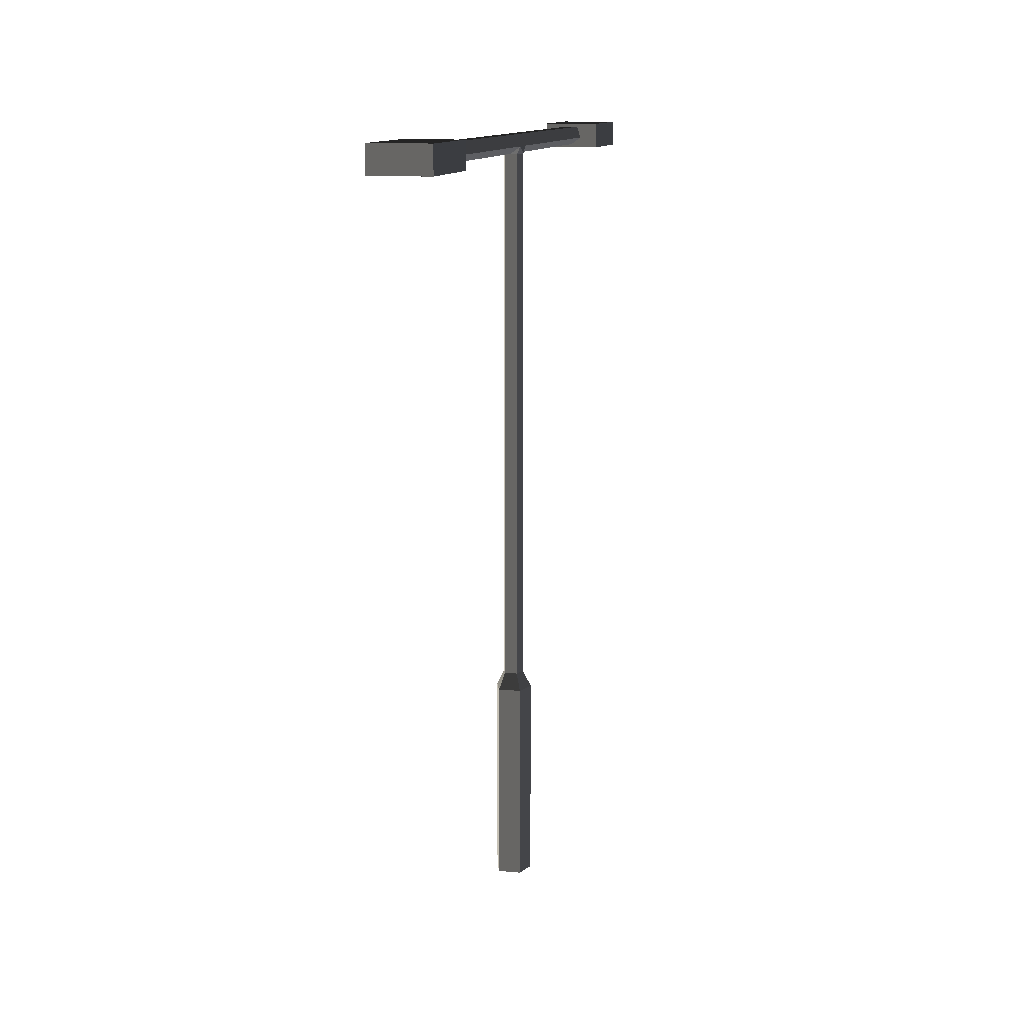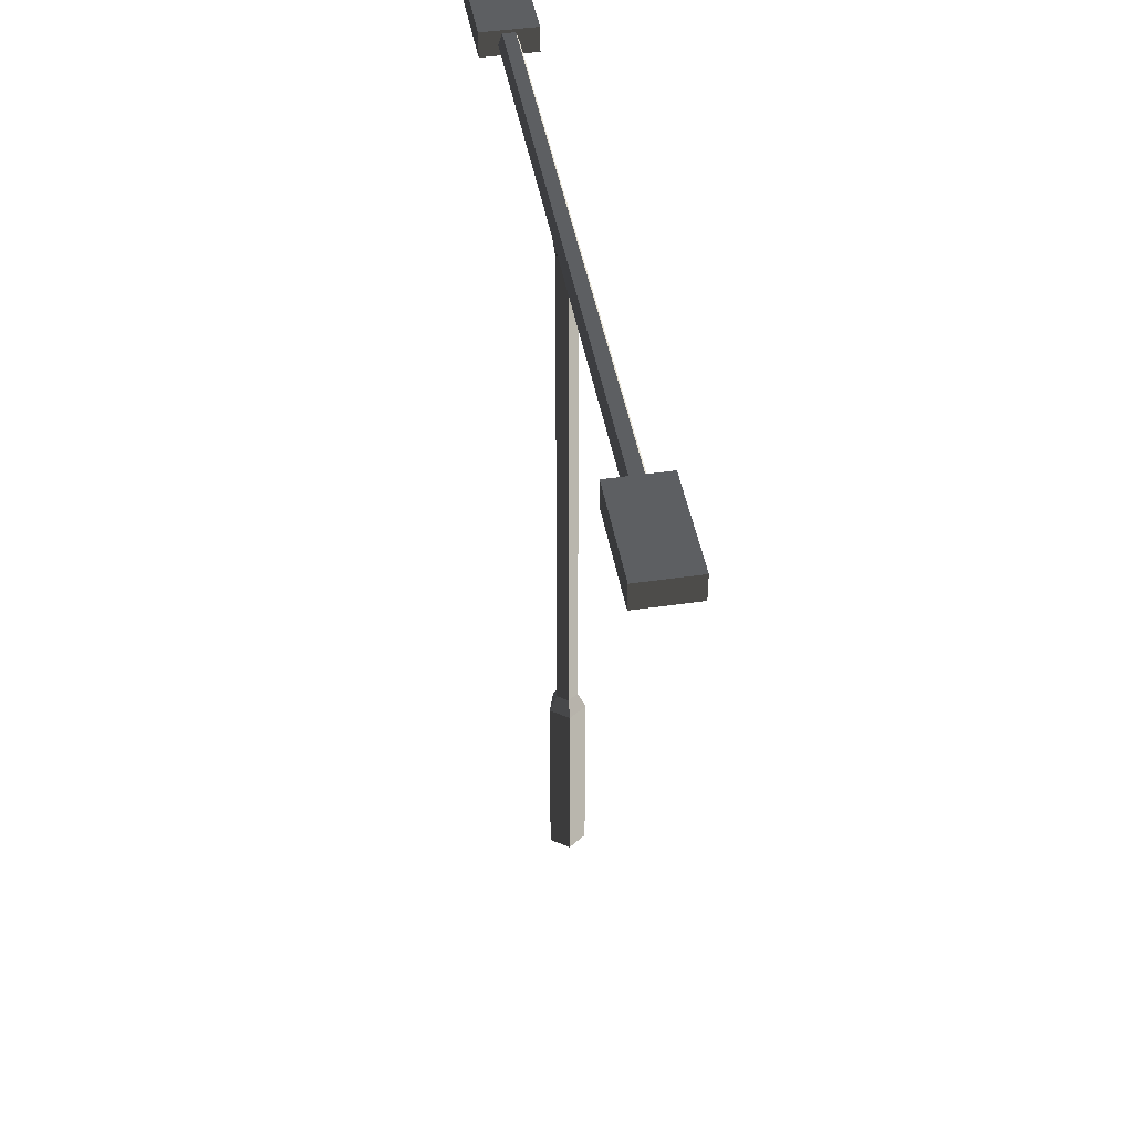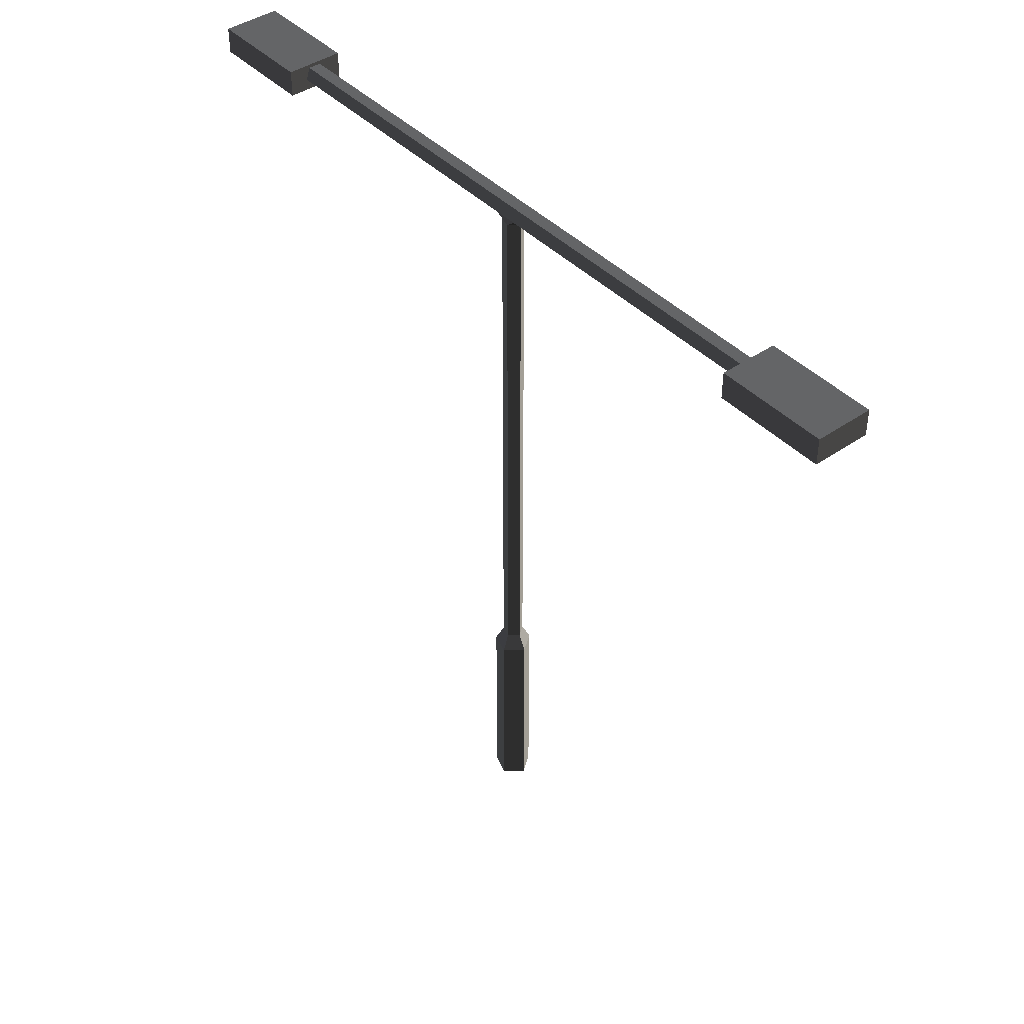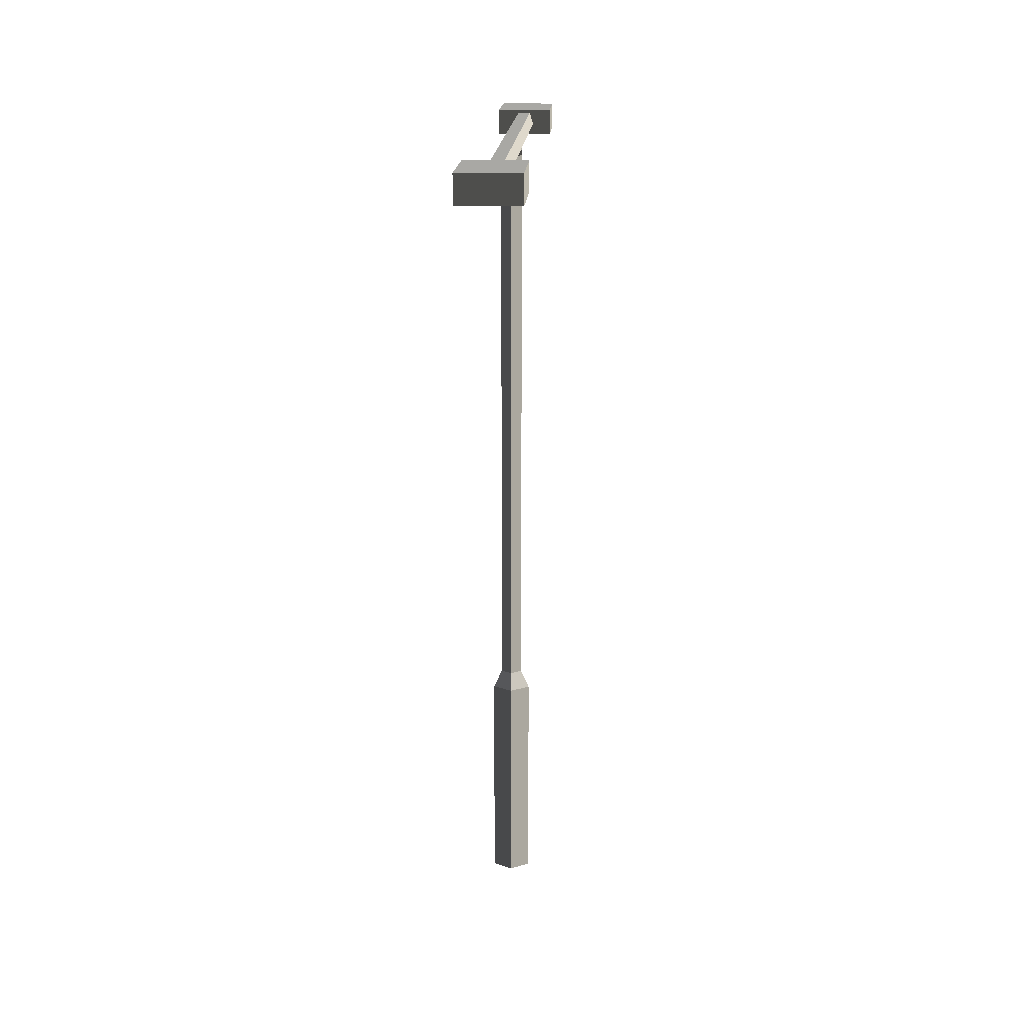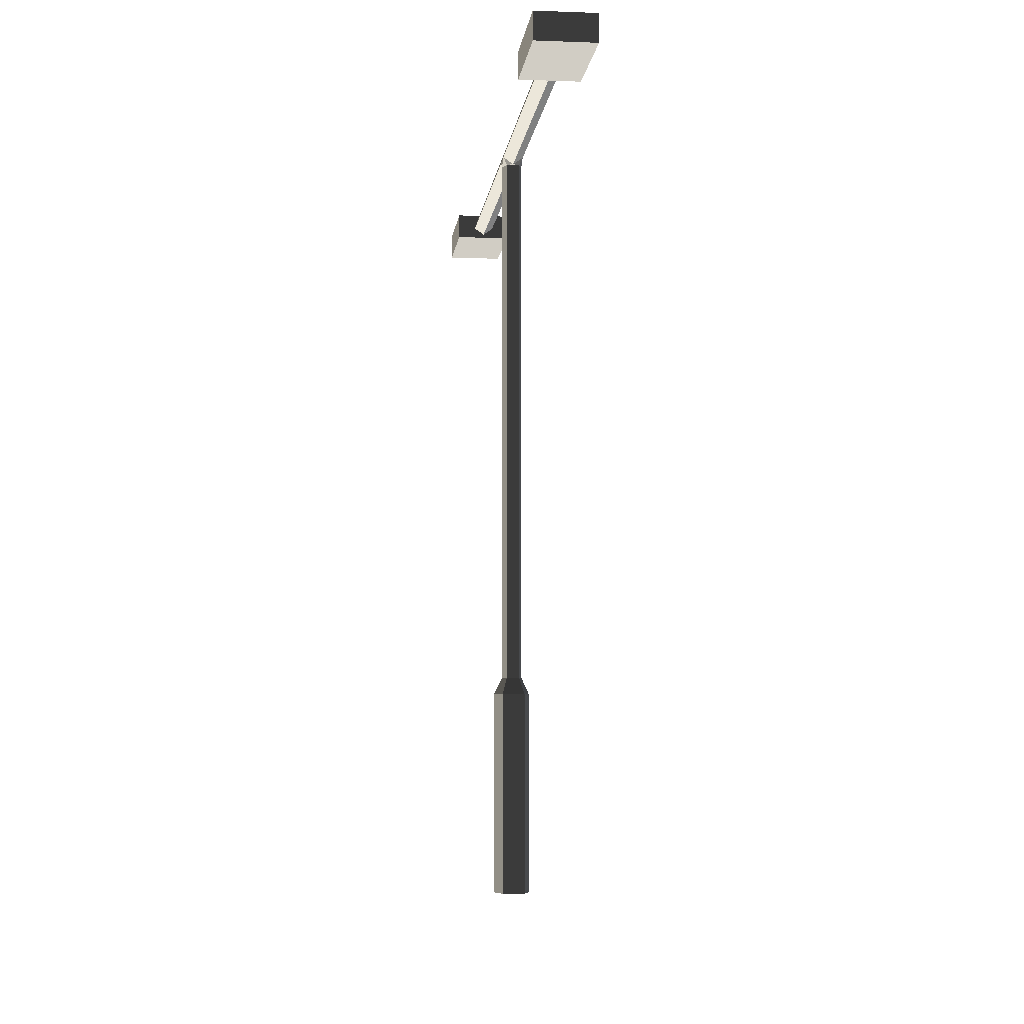
<metadata>
{"format":"obj","ext":"obj","renderer":"f3d","projection":"perspective","resolution":1024,"background":"white","views":[{"elev":11.6,"azim":12.7,"up":"+Z"},{"elev":44.3,"azim":170.2,"up":"+Z"},{"elev":42.5,"azim":140.3,"up":"+Z"},{"elev":14.6,"azim":-177.4,"up":"+Z"},{"elev":-6.1,"azim":-6.4,"up":"+Z"}]}
</metadata>
<code>
v 2.465e-06 0.05123 -1.009
v 0.05121 0.01403 -1.009
v 0.05121 0.01403 -0.4401
v 2.465e-06 0.05123 -0.4401
v 0.03165 -0.04616 -1.009
v -0.03164 -0.04616 -1.009
v -0.03164 -0.04616 -0.4401
v 0.03165 -0.04616 -0.4401
v -0.0512 0.01403 -1.009
v 2.465e-06 0.05123 -1.009
v 2.465e-06 0.05123 -0.4401
v -0.0512 0.01403 -0.4401
v 0.05121 0.01403 -1.009
v 0.03165 -0.04616 -1.009
v 0.03165 -0.04616 -0.4401
v 0.05121 0.01403 -0.4401
v -0.03164 -0.04616 -1.009
v -0.0512 0.01403 -1.009
v -0.0512 0.01403 -0.4401
v -0.03164 -0.04616 -0.4401
v -0.03164 -0.04616 -0.4401
v -0.0512 0.01403 -0.4401
v -0.02882 0.006759 -0.3931
v -0.01781 -0.02712 -0.3931
v 0.01782 -0.02712 -0.3931
v -0.01781 -0.02712 -0.3931
v -0.01781 -0.02712 1.126
v 0.01782 -0.02712 1.126
v 2.465e-06 0.05123 -0.4401
v 0.05121 0.01403 -0.4401
v 0.02882 0.006759 -0.3931
v 2.465e-06 0.0277 -0.3931
v 0.03165 -0.04616 -0.4401
v -0.03164 -0.04616 -0.4401
v -0.01781 -0.02712 -0.3931
v 0.01782 -0.02712 -0.3931
v -0.0512 0.01403 -0.4401
v 2.465e-06 0.05123 -0.4401
v 2.465e-06 0.0277 -0.3931
v -0.02882 0.006759 -0.3931
v 0.05121 0.01403 -0.4401
v 0.03165 -0.04616 -0.4401
v 0.01782 -0.02712 -0.3931
v 0.02882 0.006759 -0.3931
v 2.465e-06 0.0277 1.126
v 0.02882 0.006759 1.126
v 0.01782 -0.02712 1.126
v -0.01781 -0.02712 1.126
v -0.02882 0.006759 1.126
v 2.465e-06 -0.03293 1.126
v -0.02882 0.006759 -0.3931
v 2.465e-06 0.0277 -0.3931
v 2.465e-06 0.0277 1.126
v -0.02882 0.006759 1.126
v 0.02882 0.006759 -0.3931
v 0.01782 -0.02712 -0.3931
v 0.01782 -0.02712 1.126
v 0.02882 0.006759 1.126
v -0.01781 -0.02712 -0.3931
v -0.02882 0.006759 -0.3931
v -0.02882 0.006759 1.126
v -0.01781 -0.02712 1.126
v 2.465e-06 0.0277 -0.3931
v 0.02882 0.006759 -0.3931
v 0.02882 0.006759 1.126
v 2.465e-06 0.0277 1.126
v 0.01782 0.03148 1.181
v -0.01781 0.03148 1.181
v -0.01781 0.8789 1.181
v 0.01781 0.8789 1.181
v 0.01782 -0.03293 1.181
v -0.01781 -0.03293 1.181
v 0.01782 -0.9043 1.181
v -0.01781 -0.9043 1.181
v -0.02882 0.8789 1.147
v 2.465e-06 0.8789 1.126
v 0.02882 0.8789 1.147
v -0.01781 0.8789 1.181
v 0.01781 0.8789 1.181
v -0.02882 0.03148 1.147
v 2.465e-06 0.0277 1.126
v 2.465e-06 0.8789 1.126
v -0.02882 0.8789 1.147
v 0.02882 0.03148 1.147
v 0.01782 0.03148 1.181
v 0.01781 0.8789 1.181
v 0.02882 0.8789 1.147
v 0.01782 -0.03293 1.181
v 0.02882 -0.03293 1.147
v 0.02882 -0.9043 1.147
v 0.01782 -0.9043 1.181
v -0.01781 0.03148 1.181
v -0.02882 0.03148 1.147
v -0.02882 0.8789 1.147
v -0.01781 0.8789 1.181
v -0.02882 -0.03293 1.147
v -0.01781 -0.03293 1.181
v -0.01781 -0.9043 1.181
v -0.02882 -0.9043 1.147
v 2.465e-06 0.0277 1.126
v 0.02882 0.03148 1.147
v 0.02882 0.8789 1.147
v 2.465e-06 0.8789 1.126
v -0.02882 -0.03293 1.147
v 2.465e-06 -0.03293 1.126
v 0.02882 -0.03293 1.147
v -0.01781 -0.03293 1.181
v 0.01782 -0.03293 1.181
v -0.02882 -0.9043 1.147
v 2.465e-06 -0.9043 1.126
v 2.465e-06 -0.03293 1.126
v -0.02882 -0.03293 1.147
v 2.465e-06 -0.9043 1.126
v 0.02882 -0.9043 1.147
v 0.02882 -0.03293 1.147
v 2.465e-06 -0.03293 1.126
v 2.465e-06 0.0277 1.126
v -0.02882 0.03148 1.147
v -0.02882 0.006759 1.126
v -0.02882 0.03148 1.147
v -0.02882 -0.03293 1.147
v -0.02882 0.006759 1.126
v -0.02882 -0.03293 1.147
v -0.01781 -0.02712 1.126
v -0.02882 0.006759 1.126
v 0.02882 0.03148 1.147
v 0.02882 0.006759 1.126
v 0.02882 -0.03293 1.147
v 0.02882 0.03148 1.147
v 2.465e-06 0.0277 1.126
v 0.02882 0.006759 1.126
v 2.465e-06 -0.03293 1.126
v 0.01782 -0.02712 1.126
v 0.02882 -0.03293 1.147
v 0.02882 -0.03293 1.147
v 0.02882 0.006759 1.126
v 0.01782 -0.02712 1.126
v 2.465e-06 -0.03293 1.126
v -0.01781 -0.02712 1.126
v -0.02882 -0.03293 1.147
v -0.08197 0.8598 1.116
v -0.08197 1.17 1.116
v -0.08197 1.17 1.191
v -0.08197 0.8598 1.191
v -0.08197 1.17 1.116
v 0.08065 1.17 1.116
v 0.08065 1.17 1.191
v -0.08197 1.17 1.191
v 0.08065 1.17 1.116
v 0.08065 0.8598 1.116
v 0.08065 0.8598 1.191
v 0.08065 1.17 1.191
v 0.08065 0.8598 1.116
v -0.08197 0.8598 1.116
v -0.08197 0.8598 1.191
v 0.08065 0.8598 1.191
v -0.08197 1.17 1.116
v -0.08197 0.8598 1.116
v 0.08065 0.8598 1.116
v 0.08065 1.17 1.116
v 0.08065 1.17 1.191
v 0.08065 0.8598 1.191
v -0.08197 0.8598 1.191
v -0.08197 1.17 1.191
v -0.08197 -1.189 1.116
v -0.08197 -0.8782 1.116
v -0.08197 -0.8782 1.191
v -0.08197 -1.189 1.191
v -0.08197 -0.8782 1.116
v 0.08065 -0.8782 1.116
v 0.08065 -0.8782 1.191
v -0.08197 -0.8782 1.191
v 0.08065 -0.8782 1.116
v 0.08065 -1.189 1.116
v 0.08065 -1.189 1.191
v 0.08065 -0.8782 1.191
v 0.08065 -1.189 1.116
v -0.08197 -1.189 1.116
v -0.08197 -1.189 1.191
v 0.08065 -1.189 1.191
v -0.08197 -0.8782 1.116
v -0.08197 -1.189 1.116
v 0.08065 -1.189 1.116
v 0.08065 -0.8782 1.116
v 0.08065 -0.8782 1.191
v 0.08065 -1.189 1.191
v -0.08197 -1.189 1.191
v -0.08197 -0.8782 1.191
g Cube_016_1641_182
f 1 3 2
f 1 4 3
f 5 7 6
f 5 8 7
f 9 11 10
f 9 12 11
f 13 15 14
f 13 16 15
f 17 19 18
f 17 20 19
f 21 23 22
f 21 24 23
f 25 27 26
f 25 28 27
f 29 31 30
f 29 32 31
f 33 35 34
f 33 36 35
f 37 39 38
f 37 40 39
f 41 43 42
f 41 44 43
f 45 47 46
f 47 45 48
f 48 45 49
f 47 48 50
f 51 53 52
f 51 54 53
f 55 57 56
f 55 58 57
f 59 61 60
f 59 62 61
f 63 65 64
f 63 66 65
f 67 69 68
f 67 70 69
f 71 67 68
f 71 68 72
f 73 71 72
f 73 72 74
f 75 77 76
f 77 75 78
f 77 78 79
f 80 82 81
f 80 83 82
f 84 86 85
f 84 87 86
f 84 85 88
f 84 88 89
f 90 89 88
f 90 88 91
f 92 94 93
f 92 95 94
f 92 93 96
f 92 96 97
f 98 97 96
f 98 96 99
f 100 102 101
f 100 103 102
f 104 106 105
f 106 104 107
f 106 107 108
f 109 111 110
f 109 112 111
f 113 115 114
f 113 116 115
f 117 119 118
f 120 122 121
f 123 125 124
f 126 128 127
f 129 131 130
f 132 134 133
f 135 137 136
f 138 140 139
f 141 143 142
f 141 144 143
f 145 147 146
f 145 148 147
f 149 151 150
f 149 152 151
f 153 155 154
f 153 156 155
f 157 159 158
f 157 160 159
f 161 163 162
f 161 164 163
f 165 167 166
f 165 168 167
f 169 171 170
f 169 172 171
f 173 175 174
f 173 176 175
f 177 179 178
f 177 180 179
f 181 183 182
f 181 184 183
f 185 187 186
f 185 188 187

</code>
